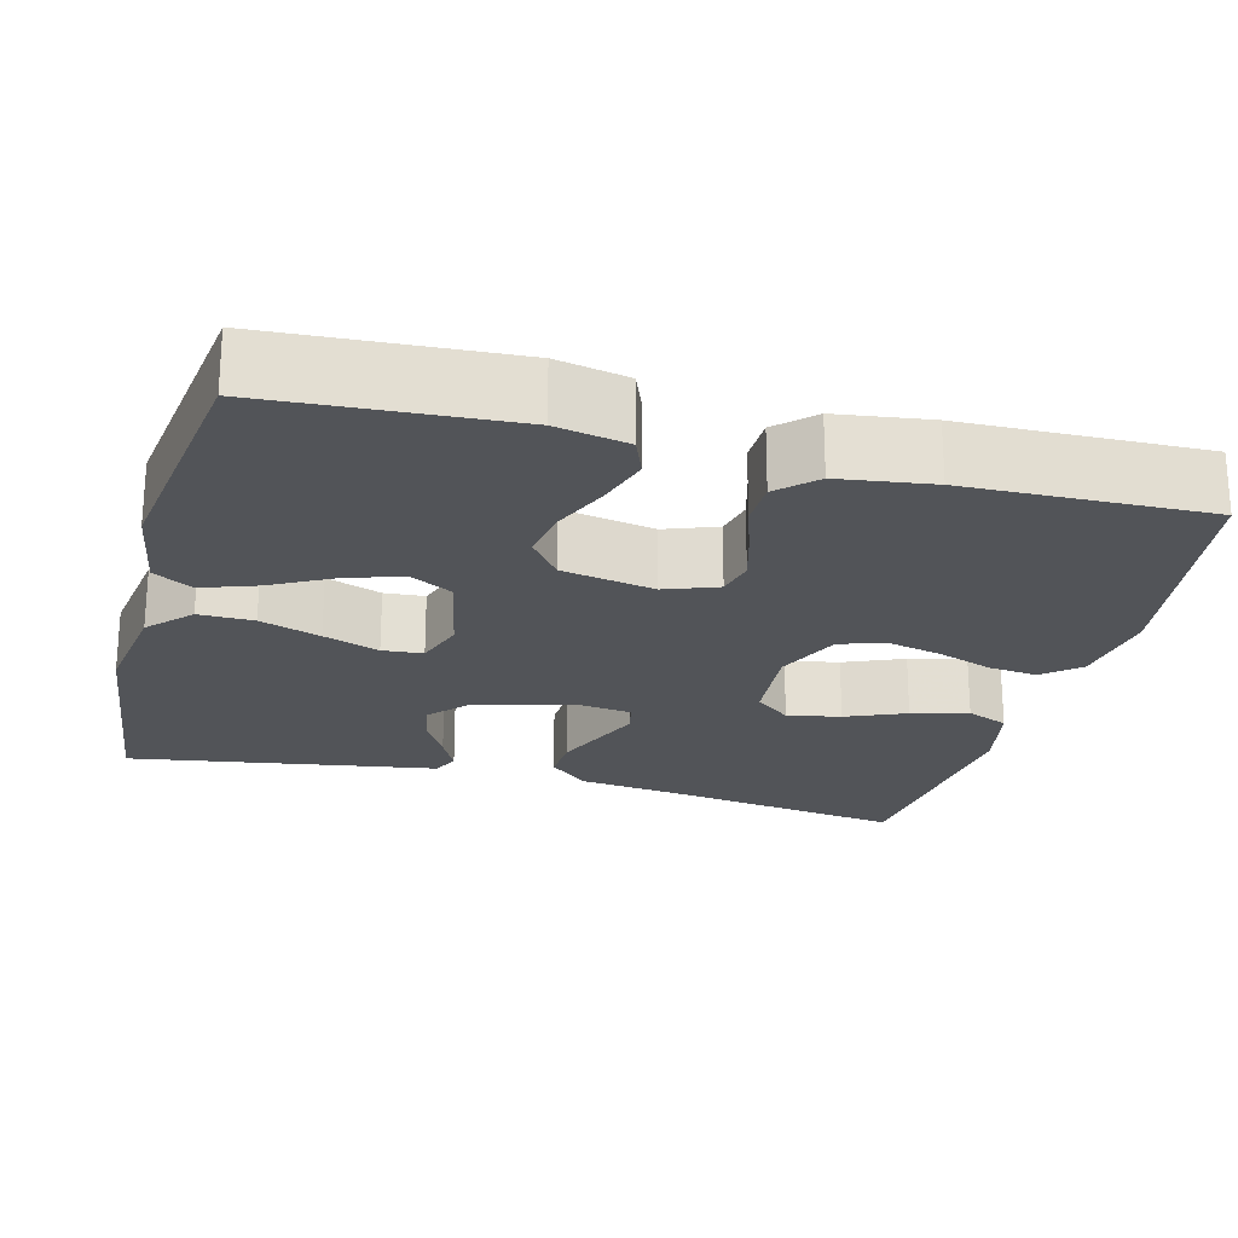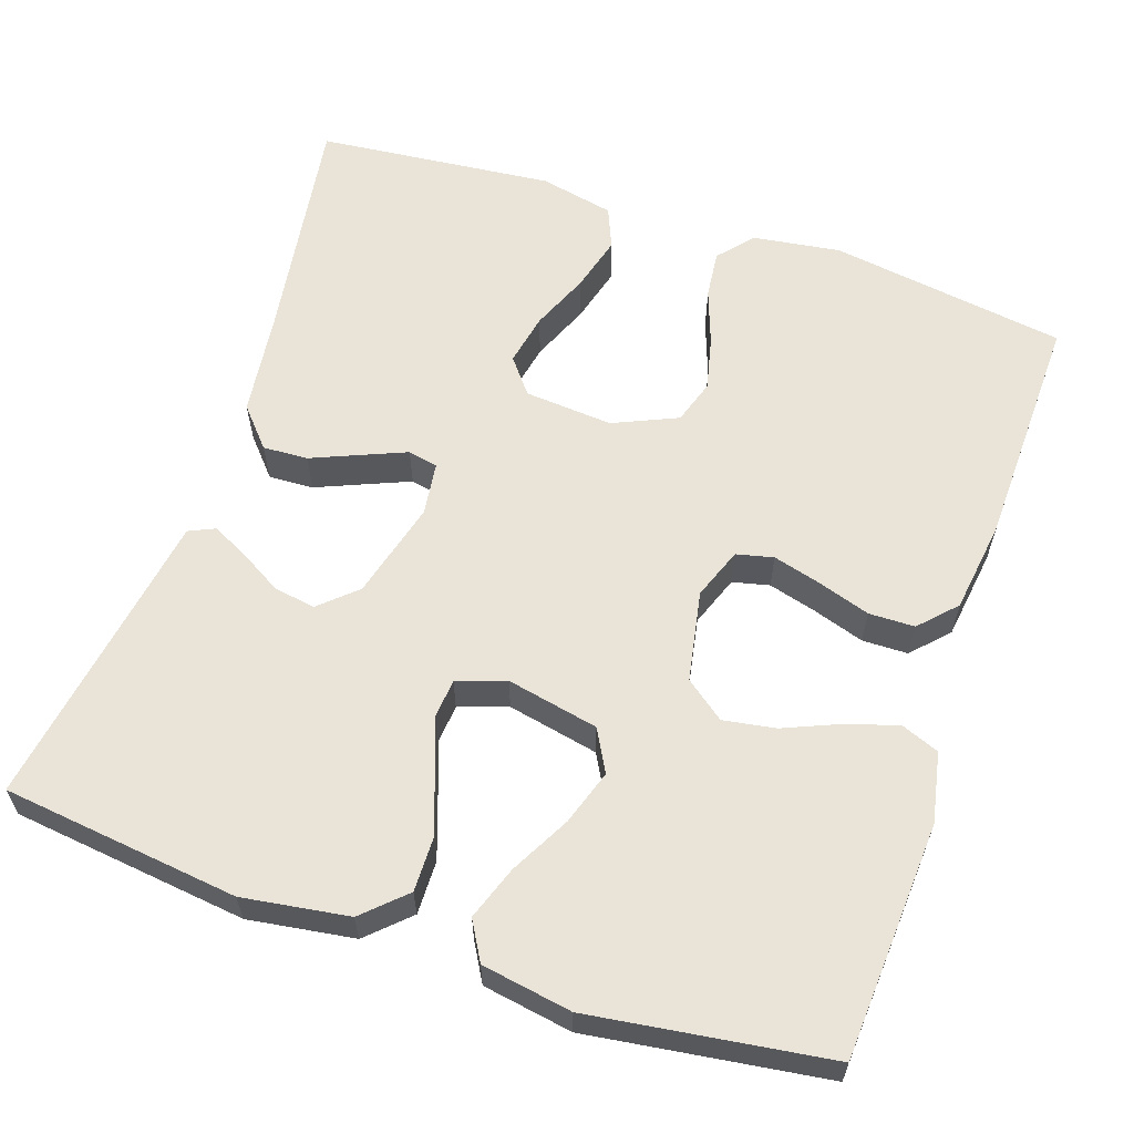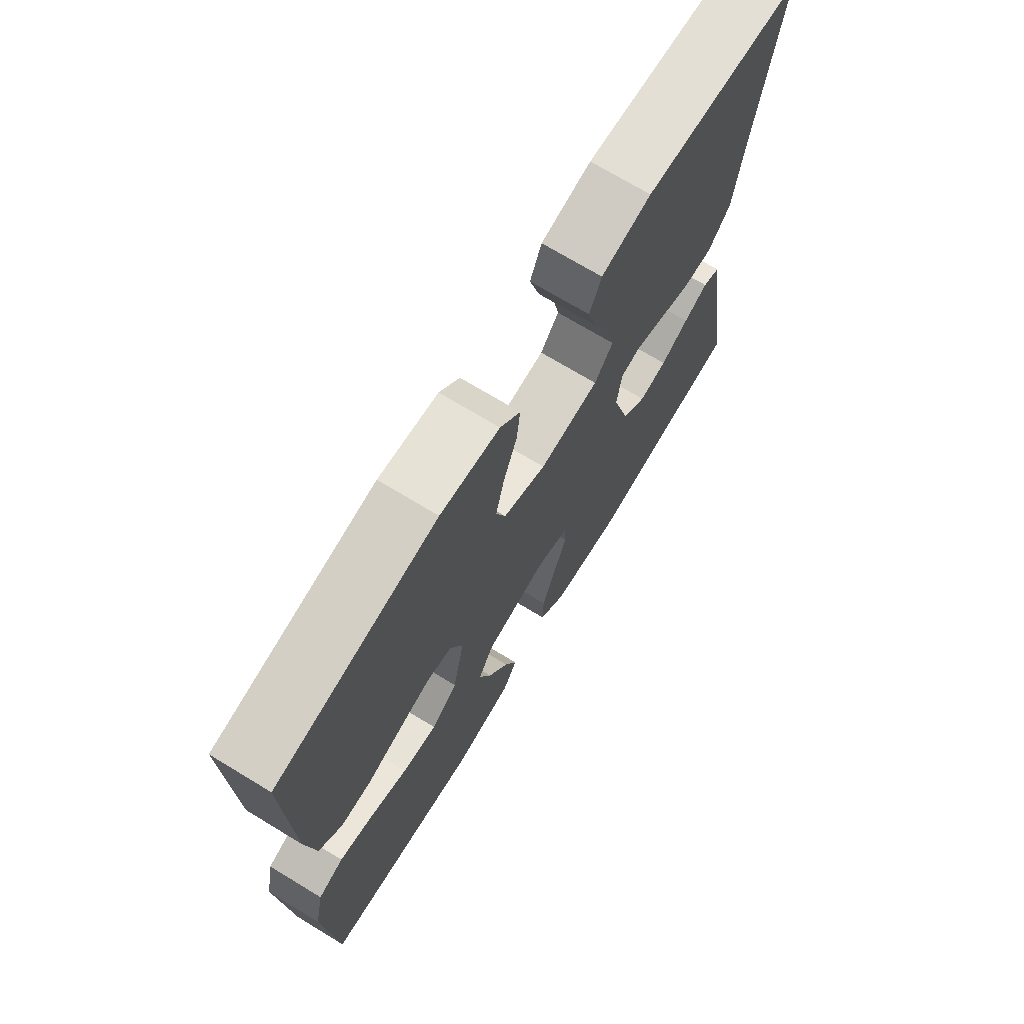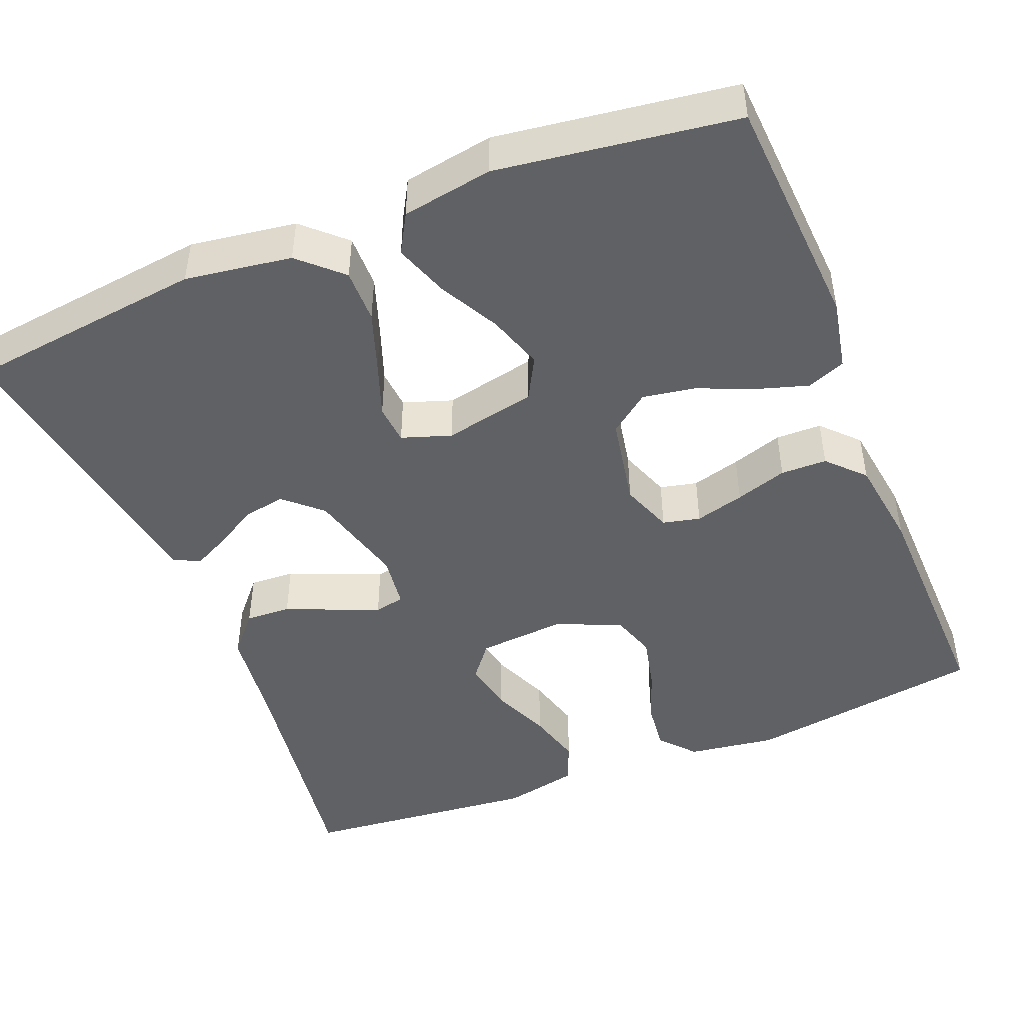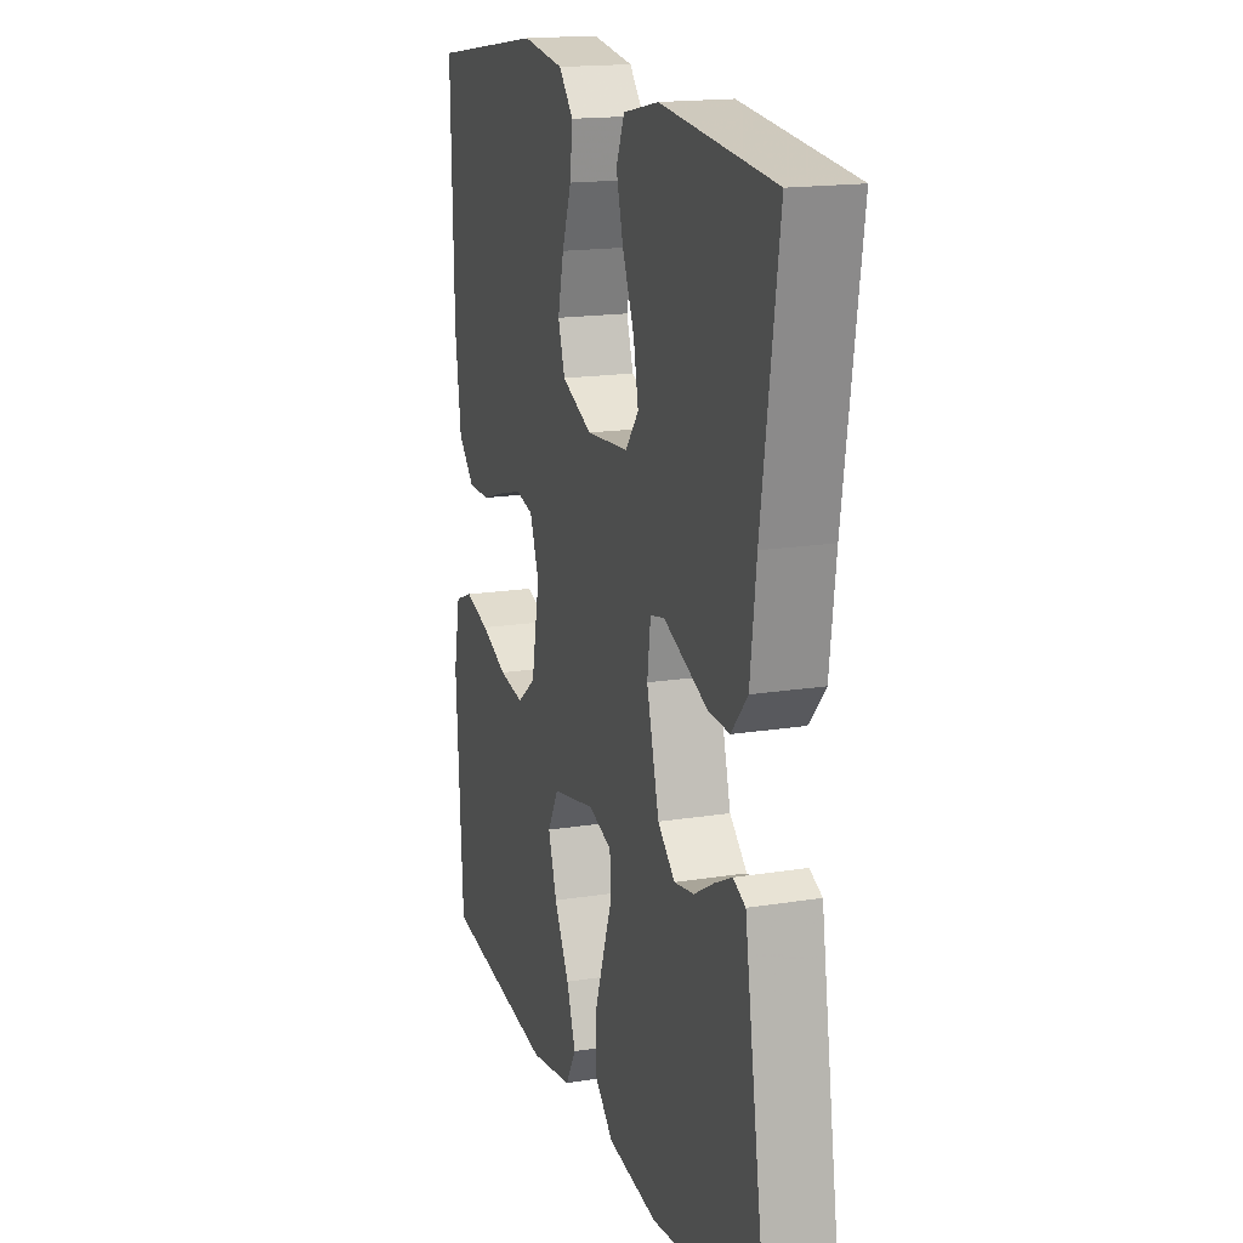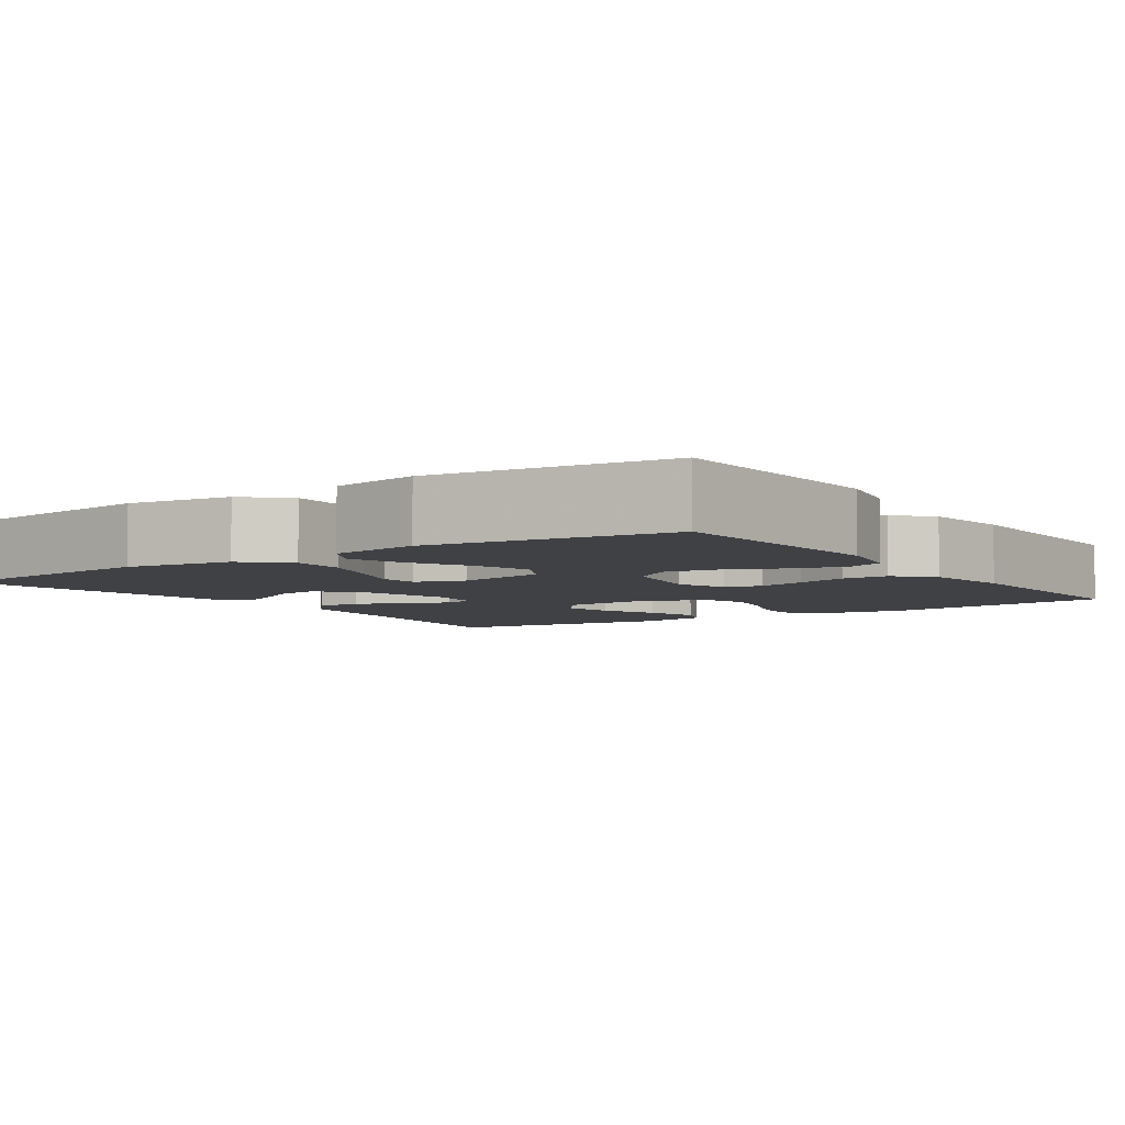
<metadata>
{"format":"obj","ext":"obj","renderer":"f3d","projection":"perspective","resolution":1024,"background":"white","views":[{"elev":-22.8,"azim":-104.7,"up":"+Y"},{"elev":60.8,"azim":-161.3,"up":"+Y"},{"elev":71.9,"azim":-58.8,"up":"+Z"},{"elev":-46.6,"azim":-158.0,"up":"+Y"},{"elev":17.0,"azim":72.0,"up":"+Z"},{"elev":-5.3,"azim":-145.6,"up":"+Y"}]}
</metadata>
<code>
v 0.5 0.07 -0.5
v 0.2 0.07 -0.536
v 0.066 0.07 -0.516
v 0.014 0.07 -0.467
v 0.015 0.07 -0.399
v 0.041 0.07 -0.324
v 0.066 0.07 -0.255
v 0.062 0.07 -0.205
v 0 0.07 -0.184
v -0.116 0.07 -0.208
v -0.145 0.07 -0.261
v -0.122 0.07 -0.331
v -0.082 0.07 -0.406
v -0.058 0.07 -0.474
v -0.086 0.07 -0.523
v -0.2 0.07 -0.542
v -0.5 0.07 -0.5
v -0.518 0.07 -0.2
v -0.5 0.07 -0.111
v -0.452 0.07 -0.092
v -0.387 0.07 -0.112
v -0.316 0.07 -0.142
v -0.25 0.07 -0.153
v -0.2 0.07 -0.115
v -0.178 0.07 0
v -0.202 0.07 0.065
v -0.249 0.07 0.076
v -0.311 0.07 0.059
v -0.376 0.07 0.038
v -0.434 0.07 0.039
v -0.477 0.07 0.084
v -0.493 0.07 0.2
v -0.5 0.07 0.5
v -0.2 0.07 0.545
v -0.089 0.07 0.529
v -0.051 0.07 0.485
v -0.058 0.07 0.424
v -0.083 0.07 0.355
v -0.099 0.07 0.287
v -0.081 0.07 0.231
v 0 0.07 0.195
v 0.112 0.07 0.204
v 0.147 0.07 0.248
v 0.134 0.07 0.314
v 0.103 0.07 0.388
v 0.084 0.07 0.458
v 0.106 0.07 0.51
v 0.2 0.07 0.53
v 0.5 0.07 0.5
v 0.455 0.07 0.2
v 0.439 0.07 0.072
v 0.396 0.07 0.023
v 0.339 0.07 0.026
v 0.277 0.07 0.052
v 0.222 0.07 0.075
v 0.184 0.07 0.067
v 0.175 0.07 0
v 0.208 0.07 -0.124
v 0.254 0.07 -0.166
v 0.307 0.07 -0.157
v 0.36 0.07 -0.126
v 0.406 0.07 -0.103
v 0.439 0.07 -0.118
v 0.452 0.07 -0.2
v 0.5 0 -0.5
v 0.2 0 -0.536
v 0.066 0 -0.516
v 0.014 0 -0.467
v 0.015 0 -0.399
v 0.041 0 -0.324
v 0.066 0 -0.255
v 0.062 0 -0.205
v 0 0 -0.184
v -0.116 0 -0.208
v -0.145 0 -0.261
v -0.122 0 -0.331
v -0.082 0 -0.406
v -0.058 0 -0.474
v -0.086 0 -0.523
v -0.2 0 -0.542
v -0.5 0 -0.5
v -0.518 0 -0.2
v -0.5 0 -0.111
v -0.452 0 -0.092
v -0.387 0 -0.112
v -0.316 0 -0.142
v -0.25 0 -0.153
v -0.2 0 -0.115
v -0.178 0 0
v -0.202 0 0.065
v -0.249 0 0.076
v -0.311 0 0.059
v -0.376 0 0.038
v -0.434 0 0.039
v -0.477 0 0.084
v -0.493 0 0.2
v -0.5 0 0.5
v -0.2 0 0.545
v -0.089 0 0.529
v -0.051 0 0.485
v -0.058 0 0.424
v -0.083 0 0.355
v -0.099 0 0.287
v -0.081 0 0.231
v 0 0 0.195
v 0.112 0 0.204
v 0.147 0 0.248
v 0.134 0 0.314
v 0.103 0 0.388
v 0.084 0 0.458
v 0.106 0 0.51
v 0.2 0 0.53
v 0.5 0 0.5
v 0.455 0 0.2
v 0.439 0 0.072
v 0.396 0 0.023
v 0.339 0 0.026
v 0.277 0 0.052
v 0.222 0 0.075
v 0.184 0 0.067
v 0.175 0 0
v 0.208 0 -0.124
v 0.254 0 -0.166
v 0.307 0 -0.157
v 0.36 0 -0.126
v 0.406 0 -0.103
v 0.439 0 -0.118
v 0.452 0 -0.2
f 62 63 64
f 61 62 64
f 60 61 64
f 5 6 7
f 4 5 7
f 3 4 7
f 2 3 7
f 1 2 7
f 64 1 7
f 60 64 7
f 59 60 7
f 58 59 7 8
f 57 58 8 9
f 56 57 9 10
f 52 53 54
f 51 52 54
f 50 51 54
f 49 50 54
f 48 49 54
f 47 48 54
f 46 47 54
f 45 46 54
f 44 45 54
f 43 44 54 55
f 42 43 55 56
f 36 37 38
f 35 36 38
f 34 35 38
f 33 34 38
f 32 33 38
f 31 32 38
f 30 31 38
f 29 30 38
f 28 29 38
f 27 28 38 39
f 26 27 39 40
f 20 21 22
f 19 20 22
f 18 19 22
f 17 18 22
f 16 17 22
f 15 16 22
f 14 15 22
f 13 14 22
f 12 13 22
f 11 12 22 23
f 10 11 23 24
f 10 24 25
f 56 10 25
f 42 56 25
f 41 42 25
f 25 26 40 41
f 128 127 126
f 128 126 125
f 128 125 124
f 71 70 69
f 71 69 68
f 71 68 67
f 71 67 66
f 71 66 65
f 71 65 128
f 71 128 124
f 71 124 123
f 72 71 123 122
f 73 72 122 121
f 74 73 121 120
f 118 117 116
f 118 116 115
f 118 115 114
f 118 114 113
f 118 113 112
f 118 112 111
f 118 111 110
f 118 110 109
f 118 109 108
f 119 118 108 107
f 120 119 107 106
f 102 101 100
f 102 100 99
f 102 99 98
f 102 98 97
f 102 97 96
f 102 96 95
f 102 95 94
f 102 94 93
f 102 93 92
f 103 102 92 91
f 104 103 91 90
f 86 85 84
f 86 84 83
f 86 83 82
f 86 82 81
f 86 81 80
f 86 80 79
f 86 79 78
f 86 78 77
f 86 77 76
f 87 86 76 75
f 88 87 75 74
f 89 88 74
f 89 74 120
f 89 120 106
f 89 106 105
f 105 104 90 89
f 1 65 66 2
f 2 66 67 3
f 3 67 68 4
f 4 68 69 5
f 5 69 70 6
f 6 70 71 7
f 7 71 72 8
f 8 72 73 9
f 9 73 74 10
f 10 74 75 11
f 11 75 76 12
f 12 76 77 13
f 13 77 78 14
f 14 78 79 15
f 15 79 80 16
f 16 80 81 17
f 17 81 82 18
f 18 82 83 19
f 19 83 84 20
f 20 84 85 21
f 21 85 86 22
f 22 86 87 23
f 23 87 88 24
f 24 88 89 25
f 25 89 90 26
f 26 90 91 27
f 27 91 92 28
f 28 92 93 29
f 29 93 94 30
f 30 94 95 31
f 31 95 96 32
f 32 96 97 33
f 33 97 98 34
f 34 98 99 35
f 35 99 100 36
f 36 100 101 37
f 37 101 102 38
f 38 102 103 39
f 39 103 104 40
f 40 104 105 41
f 41 105 106 42
f 42 106 107 43
f 43 107 108 44
f 44 108 109 45
f 45 109 110 46
f 46 110 111 47
f 47 111 112 48
f 48 112 113 49
f 49 113 114 50
f 50 114 115 51
f 51 115 116 52
f 52 116 117 53
f 53 117 118 54
f 54 118 119 55
f 55 119 120 56
f 56 120 121 57
f 57 121 122 58
f 58 122 123 59
f 59 123 124 60
f 60 124 125 61
f 61 125 126 62
f 62 126 127 63
f 63 127 128 64
f 64 128 65 1

</code>
